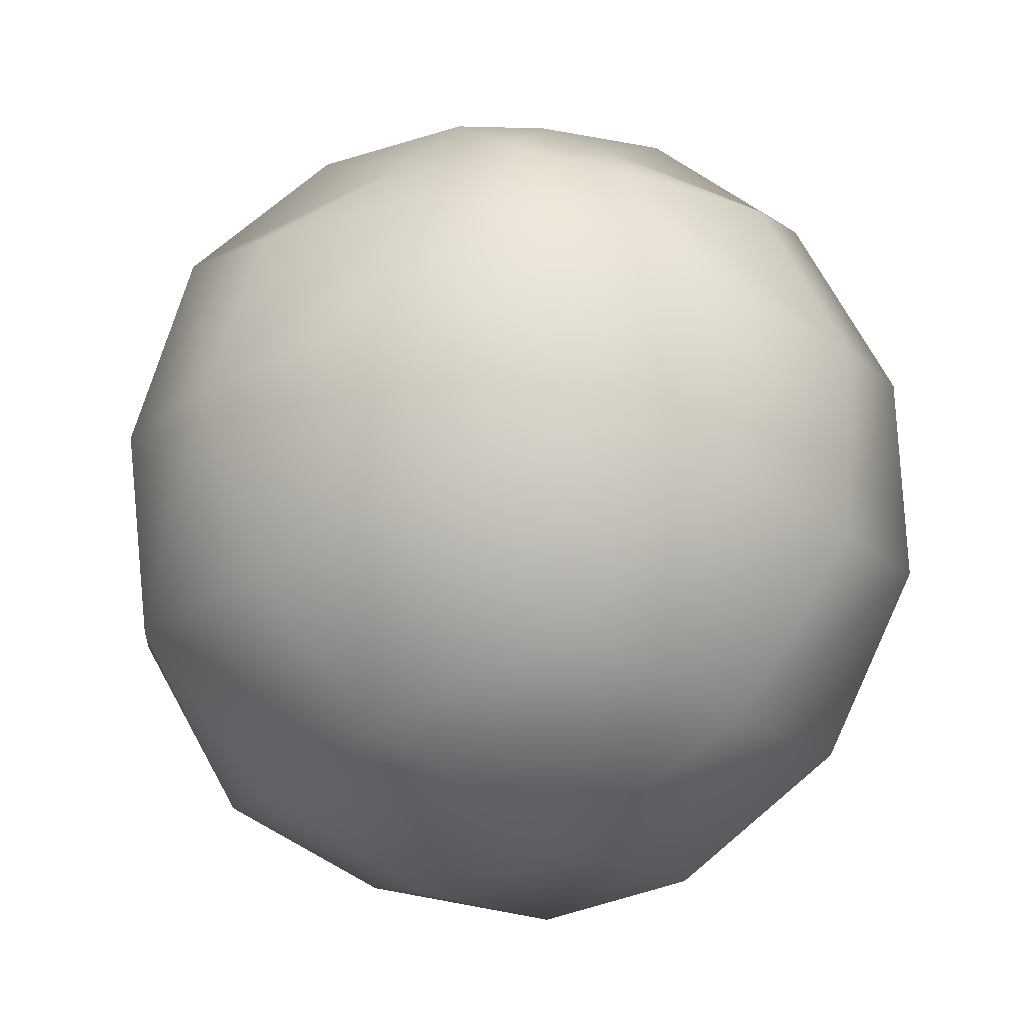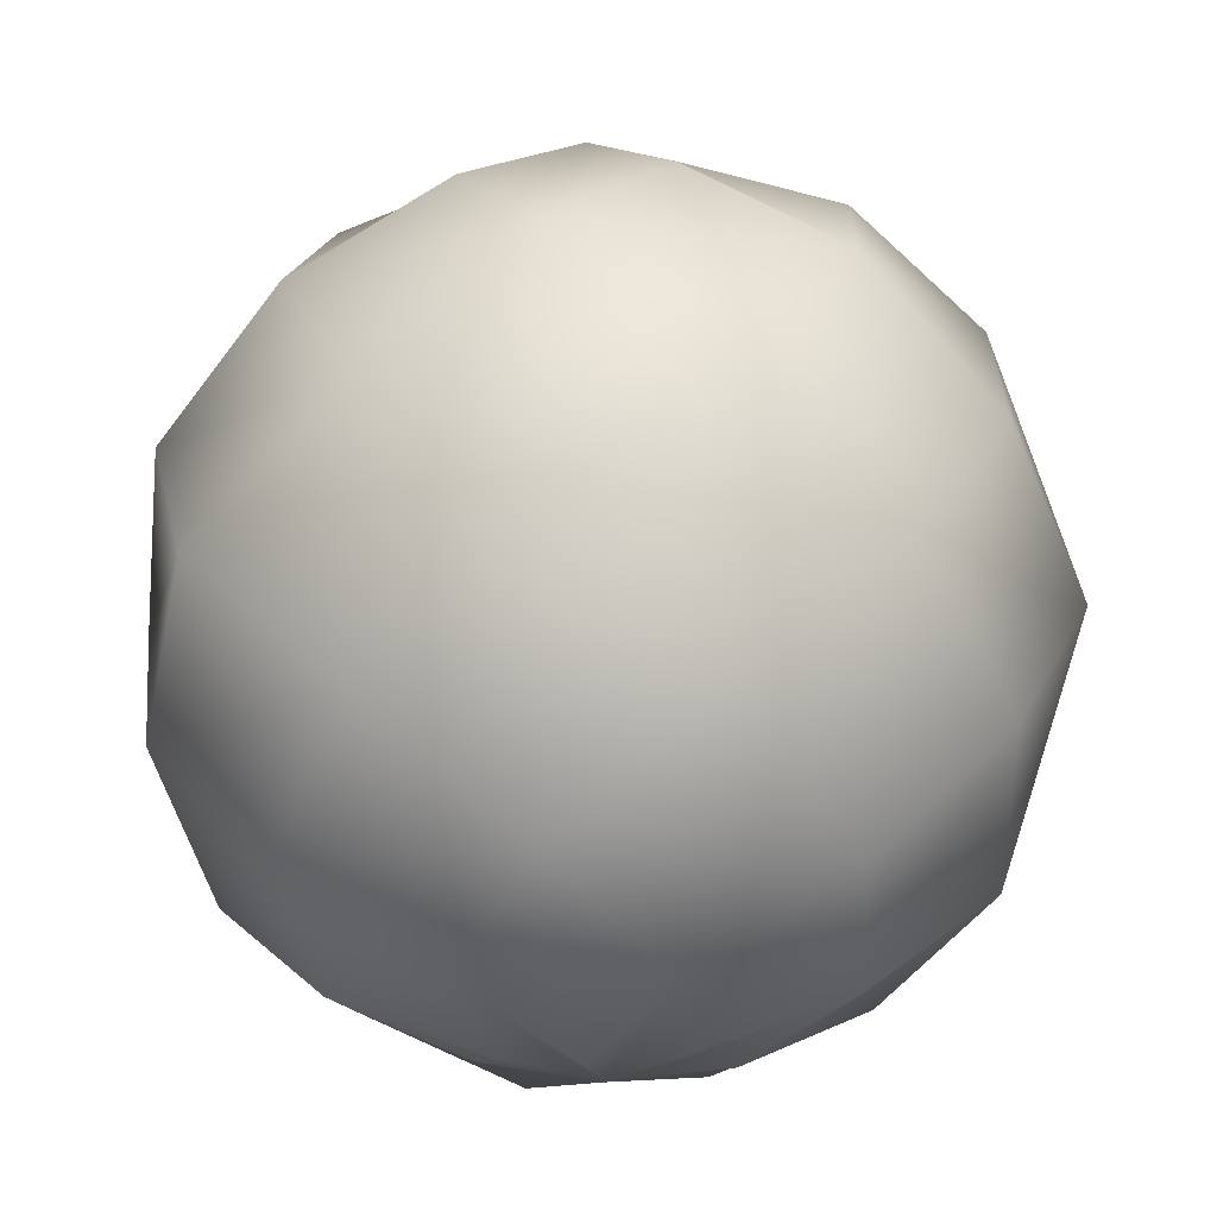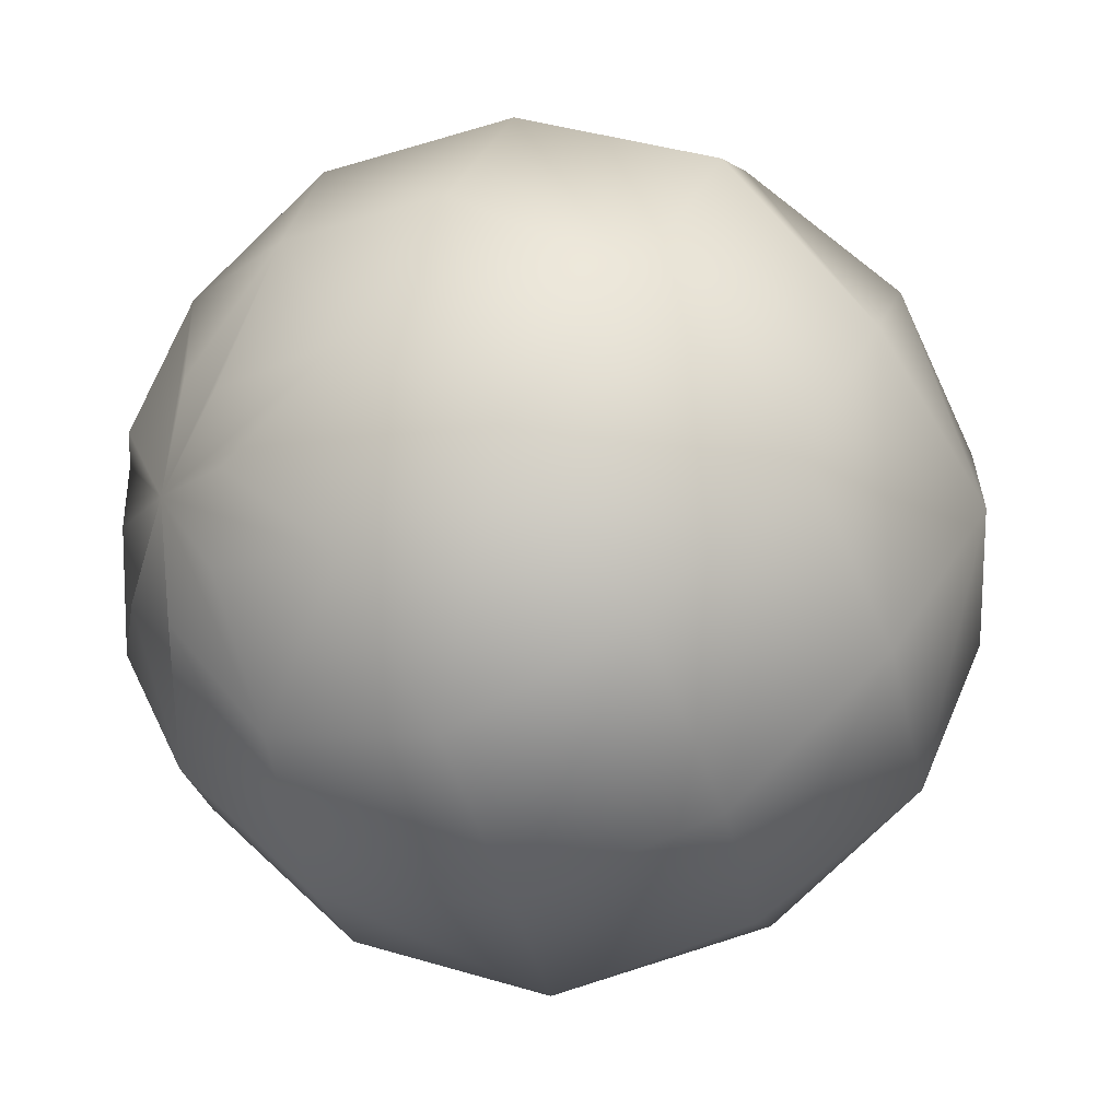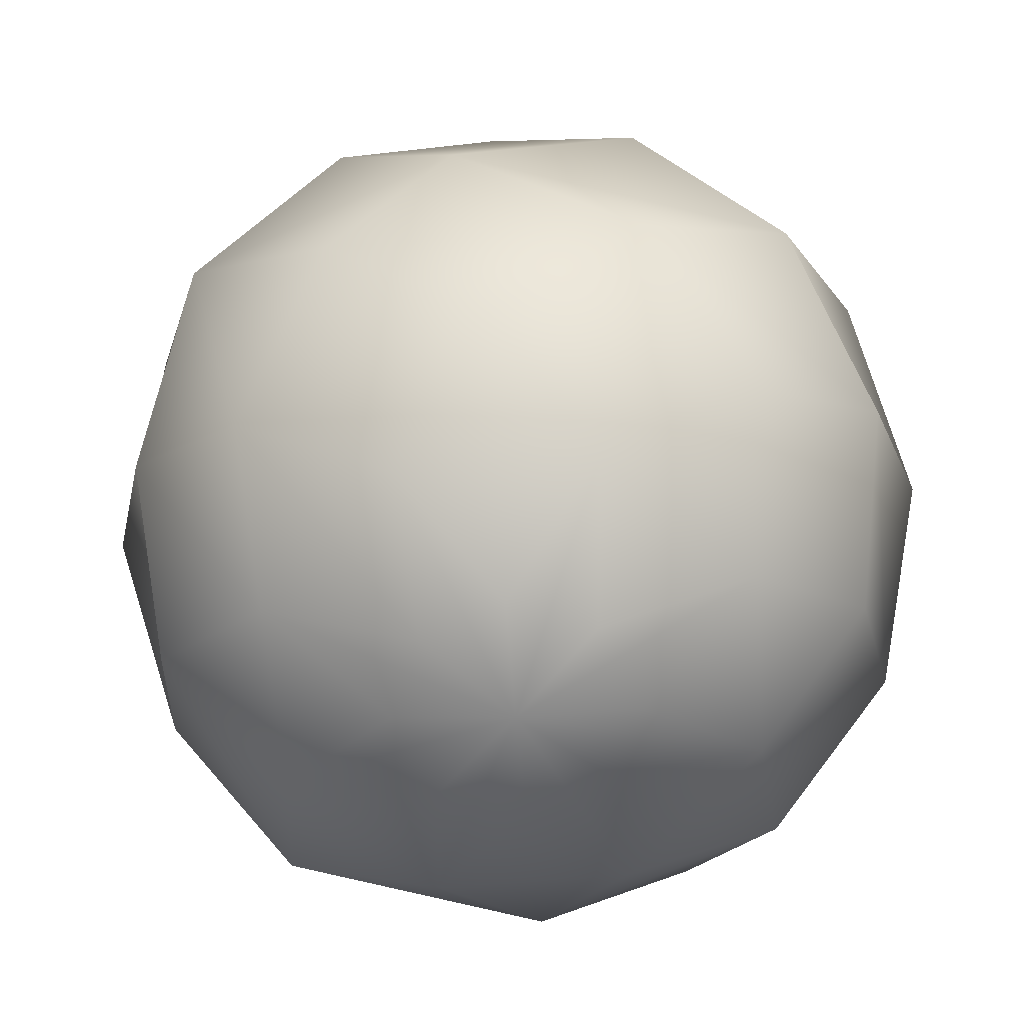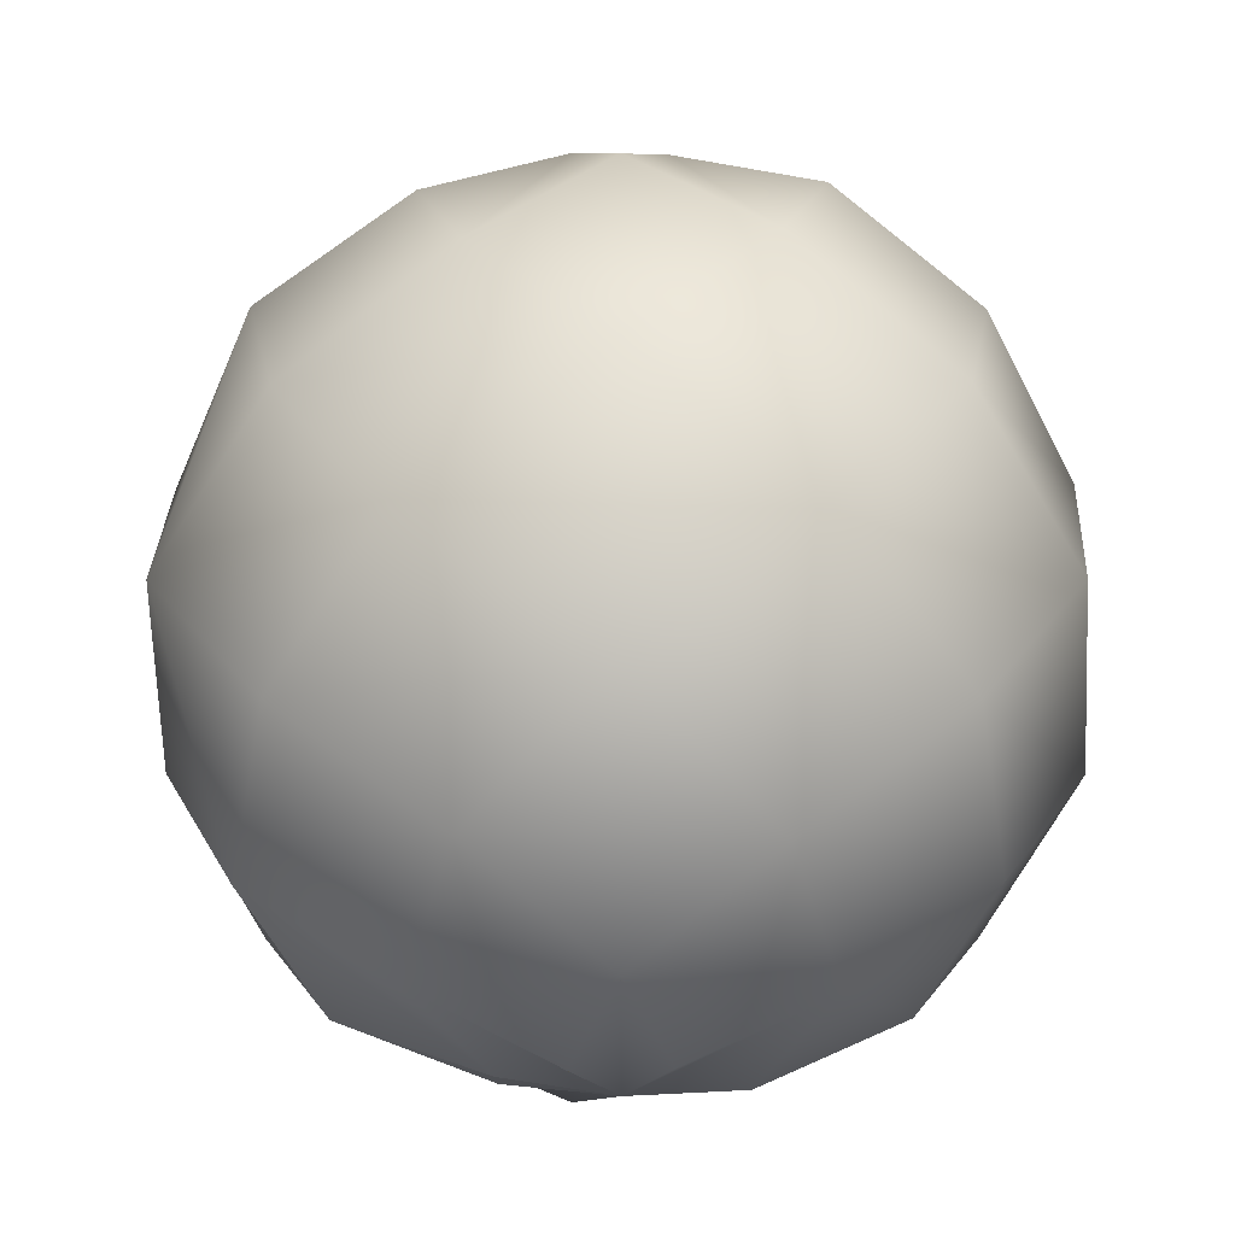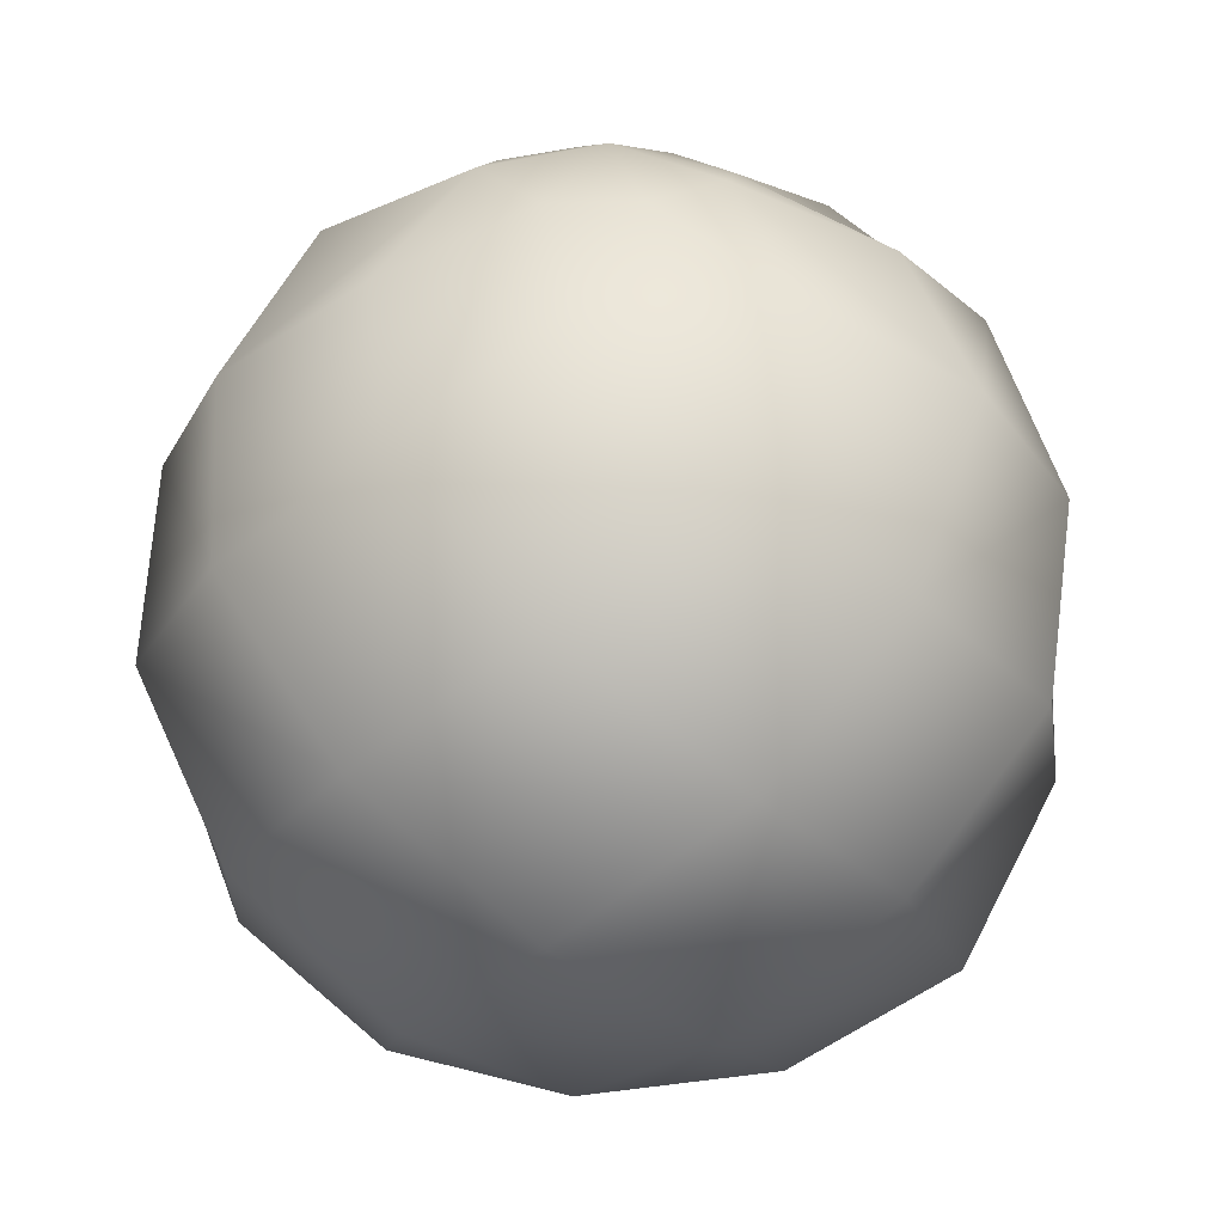
<metadata>
{"format":"obj","ext":"obj","renderer":"f3d","projection":"perspective","resolution":1024,"background":"white","views":[{"elev":31.5,"azim":-120.2,"up":"+Y"},{"elev":-12.1,"azim":98.1,"up":"+Y"},{"elev":-14.4,"azim":59.3,"up":"+Z"},{"elev":-63.4,"azim":-130.4,"up":"+Y"},{"elev":-14.8,"azim":-112.2,"up":"+Y"},{"elev":18.7,"azim":29.7,"up":"+Y"}]}
</metadata>
<code>
o Sphere
v 0 0.9429 -0.2639
v 0 0.5914 -0.8089
v 0 -0.5914 -0.8089
v 0 -0.9329 -0.2713
v 0.2232 0.8081 -0.539
v 0.3557 0.304 -0.8587
v 0.3557 -0.304 -0.8587
v 0.2232 -0.8081 -0.539
v 0.1848 0.9327 -0.1848
v 0.5756 0.5951 -0.5756
v 0.6944 -0 -0.6944
v 0.5756 -0.5951 -0.5756
v 0.191 -0.9237 -0.191
v 0.5353 0.8027 -0.2217
v 0.864 0.3059 -0.3579
v 0.864 -0.3059 -0.3579
v 0.5353 -0.8027 -0.2217
v 0.2671 0.9555 -0
v 0.8219 0.6008 0
v 0.9868 -0 0
v 0.8219 -0.6008 0
v 0.2728 -0.9446 0
v 0.5346 0.8016 0.2214
v 0.8525 0.3018 0.3531
v 0.8525 -0.3018 0.3531
v 0.5346 -0.8016 0.2214
v 0.1861 0.94 0.1861
v 0.5664 0.5858 0.5664
v 0.7164 0 0.7164
v 0.5664 -0.5858 0.5664
v 0.1913 -0.9268 0.1913
v 0.2209 0.7995 0.5332
v 0.3618 0.3091 0.8734
v 0.3618 -0.3091 0.8734
v 0.2209 -0.7995 0.5332
v -0 0.9301 0.2607
v -0 0.5936 0.8119
v -0 -0 0.9827
v -0 -0.5936 0.8119
v 0 -0.9153 0.269
v -0.2224 0.8052 0.537
v -0.3611 0.3086 0.8718
v -0.3611 -0.3086 0.8718
v -0.2224 -0.8052 0.537
v -0.1915 0.9704 0.1915
v -0.5645 0.5837 0.5645
v -0.6958 0 0.6958
v -0.5645 -0.5837 0.5645
v -0.1943 -0.9591 0.1943
v -0.5427 0.8137 0.2248
v -0.8677 0.3071 0.3594
v -0.8677 -0.3071 0.3594
v -0.5427 -0.8137 0.2248
v -0.2646 0.9456 -0
v -0.8026 0.5869 -0
v -0.984 0 -0
v -0.8026 -0.5869 -0
v -0.2715 -0.9343 -0
v -0.5374 0.8058 -0.2226
v -0.8574 0.3036 -0.3552
v -0.8574 -0.3036 -0.3552
v -0.5374 -0.8058 -0.2226
v -0.1879 0.9501 -0.1879
v -0.5549 0.574 -0.5549
v -0.6235 -0 -0.7233
v -0.5549 -0.574 -0.5549
v -0.1924 -0.9389 -0.1924
v -0.2214 0.8015 -0.5345
v -0.3574 0.3054 -0.8628
v -0.3574 -0.3054 -0.8628
v -0.2214 -0.8015 -0.5345
v 0 1.005 0
v 0 -0 -1.001
v 0 -0.9597 -0
f 26 22 17 21
f 25 21 16 20
f 16 12 7 11
f 17 13 8 12
f 37 33 28 32
f 30 26 21 25
f 11 7 73 6
f 2 68 1 5
f 10 6 2 5
f 1 72 9 5
f 28 24 19 23
f 28 23 27 32
f 35 31 26 30
f 21 17 12 16
f 17 22 74 13
f 29 25 20 24
f 24 20 15 19
f 34 30 25 29
f 26 31 74 22
f 39 35 30 34
f 18 72 27 23
f 37 32 36 41
f 43 39 34 38
f 46 42 37 41
f 44 40 35 39
f 38 34 29 33
f 53 49 44 48
f 33 29 24 28
f 46 41 45 50
f 48 44 39 43
f 27 72 36 32
f 35 40 74 31
f 57 53 48 52
f 52 48 43 47
f 55 51 46 50
f 47 43 38 42
f 42 38 33 37
f 55 50 54 59
f 36 72 45 41
f 44 49 74 40
f 62 58 53 57
f 64 59 63 68
f 51 47 42 46
f 56 52 47 51
f 61 57 52 56
f 64 60 55 59
f 45 72 54 50
f 71 67 62 66
f 66 62 57 61
f 53 58 74 49
f 65 61 56 60
f 70 66 61 65
f 60 56 51 55
f 3 71 66 70
f 54 72 63 59
f 62 67 74 58
f 2 69 64 68
f 10 5 9 14
f 69 65 60 64
f 73 70 65 69
f 8 3 7 12
f 63 72 1 68
f 3 70 73 7
f 71 4 74 67
f 15 11 6 10
f 20 16 11 15
f 8 13 74 4
f 73 69 2 6
f 19 15 10 14
f 9 72 18 14
f 4 71 3 8
f 19 14 18 23

</code>
